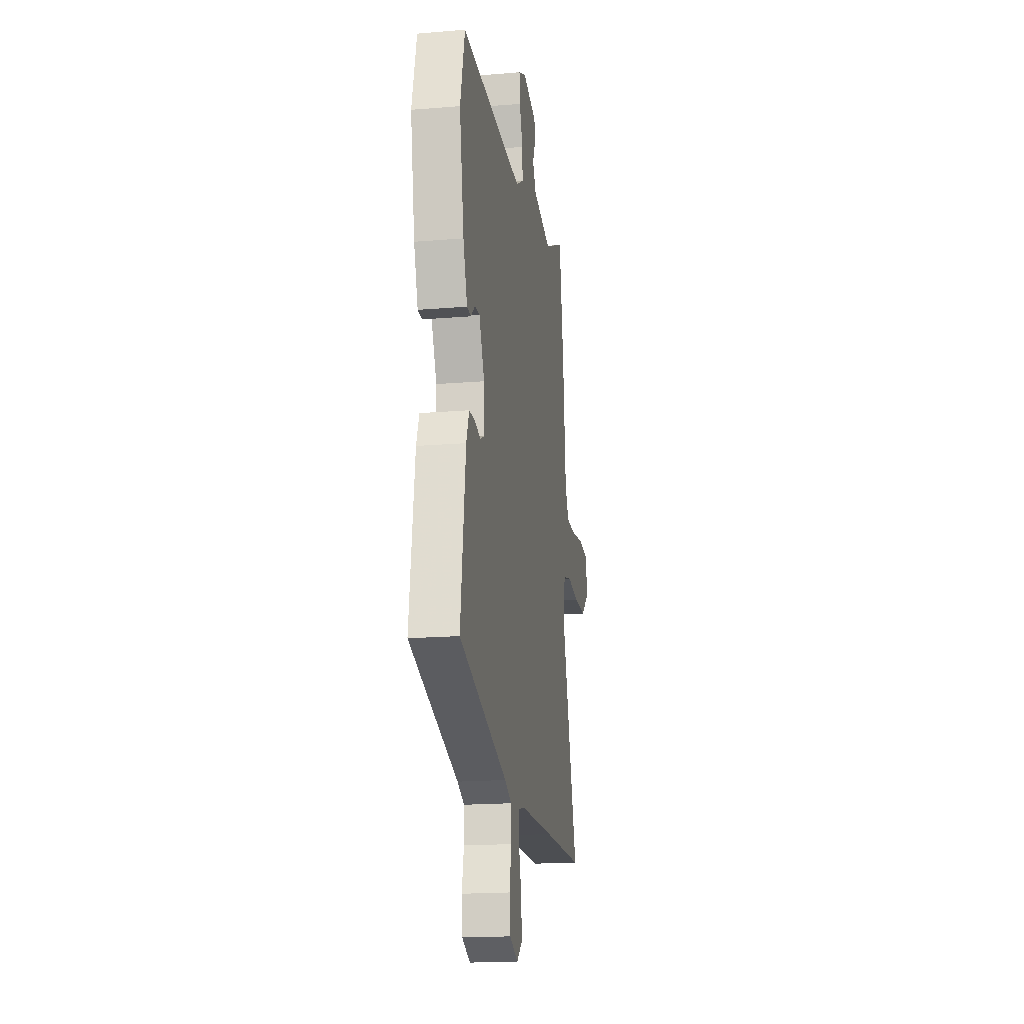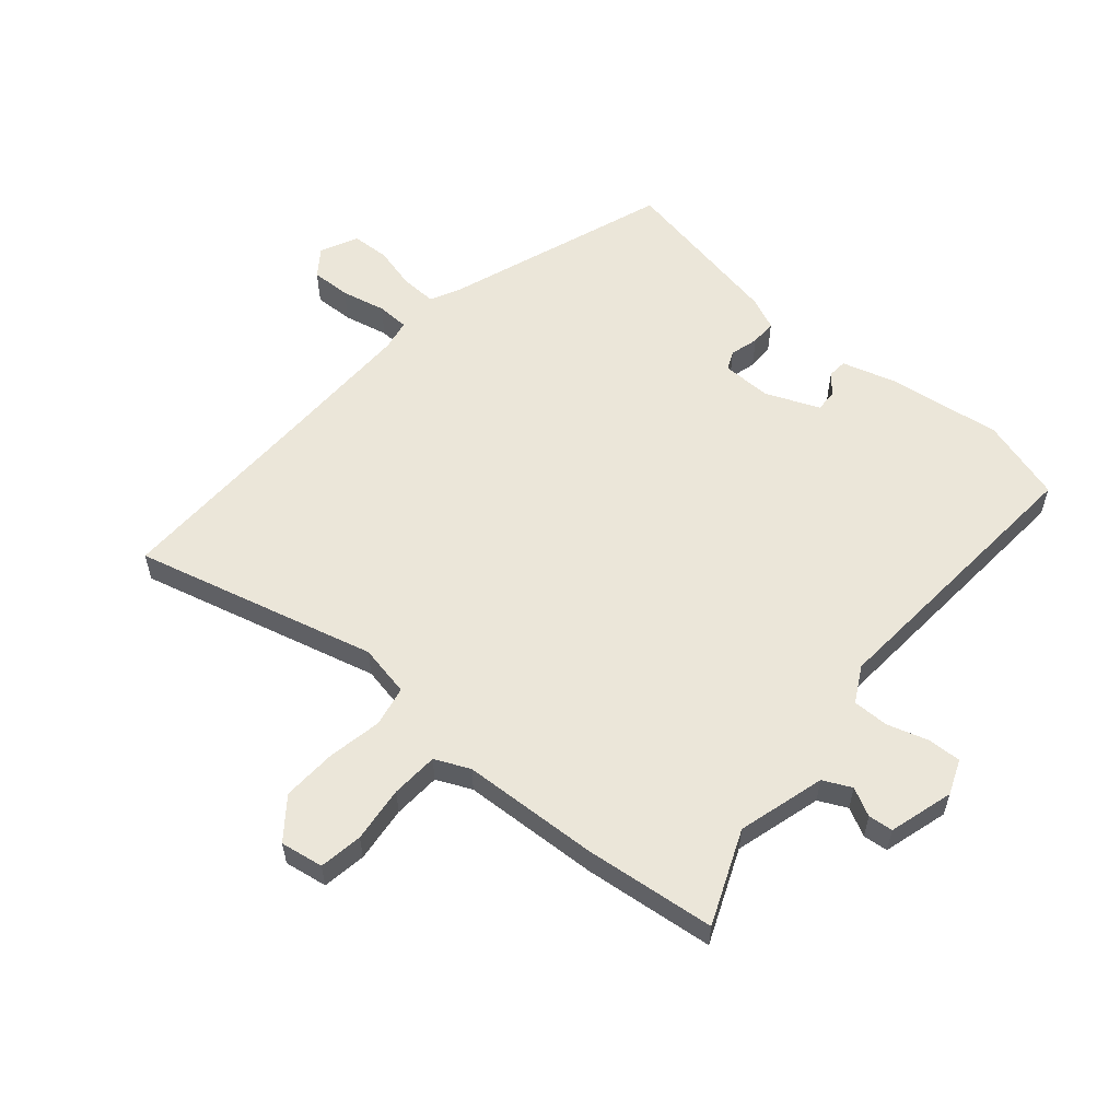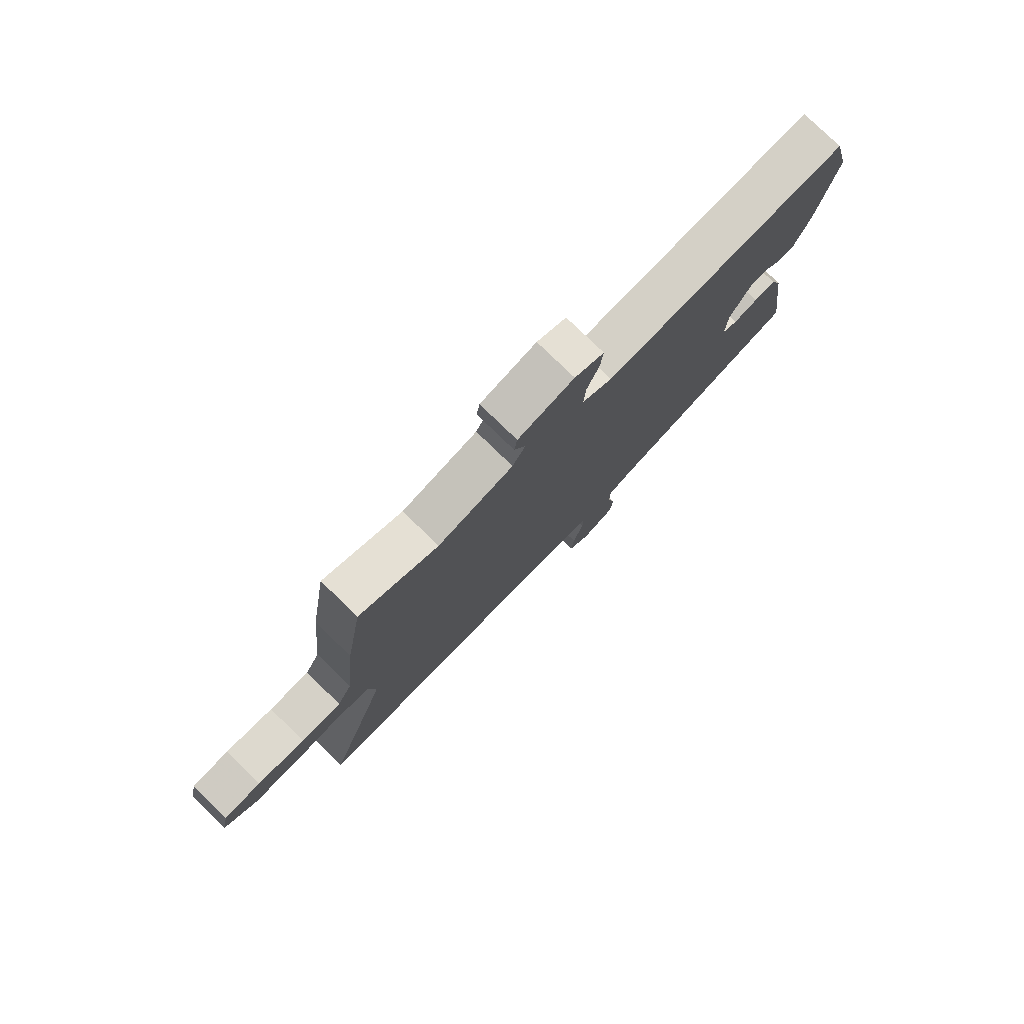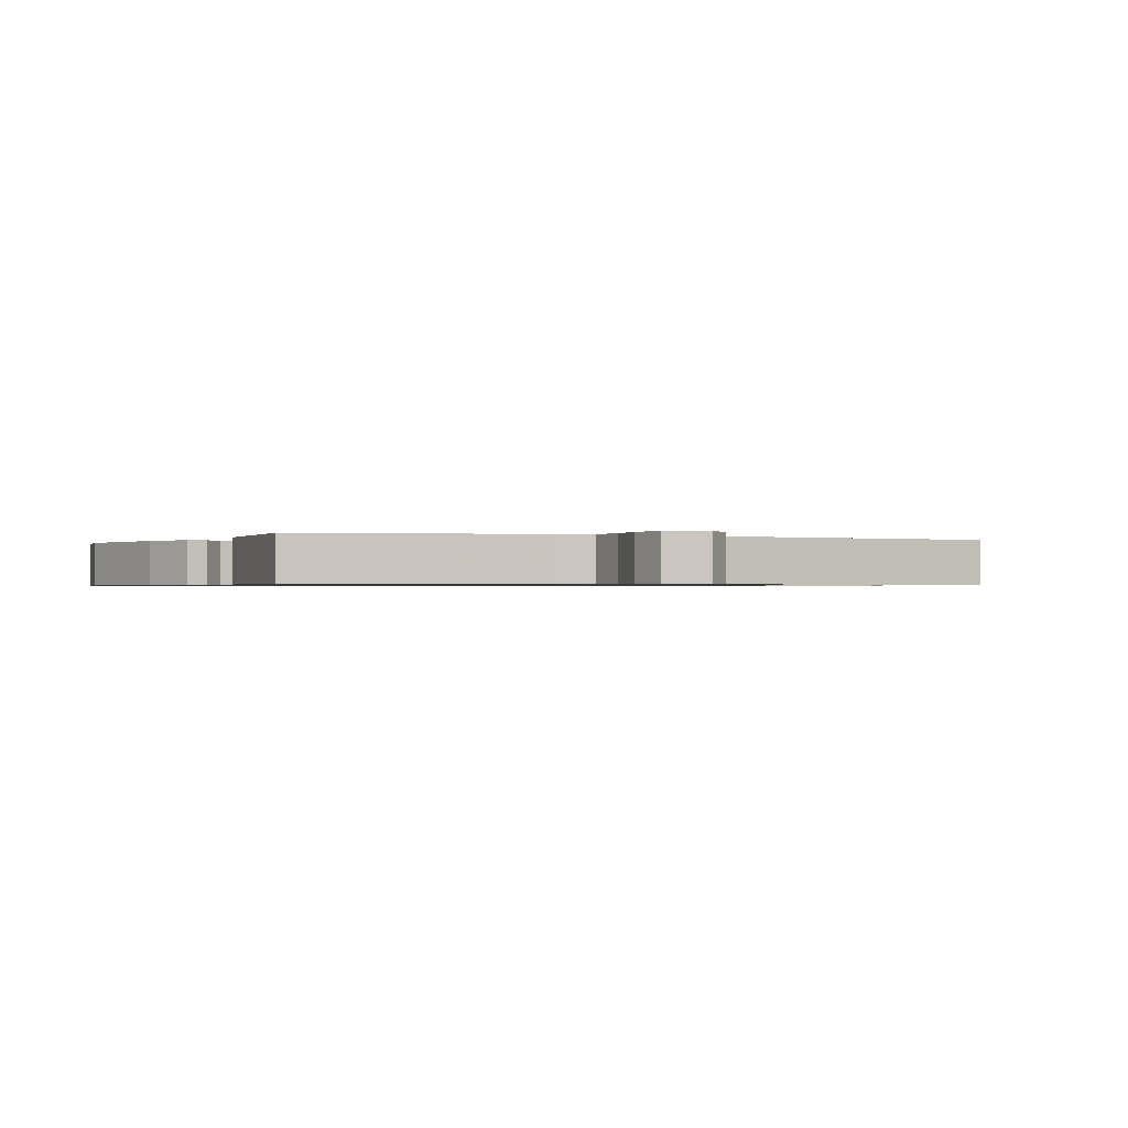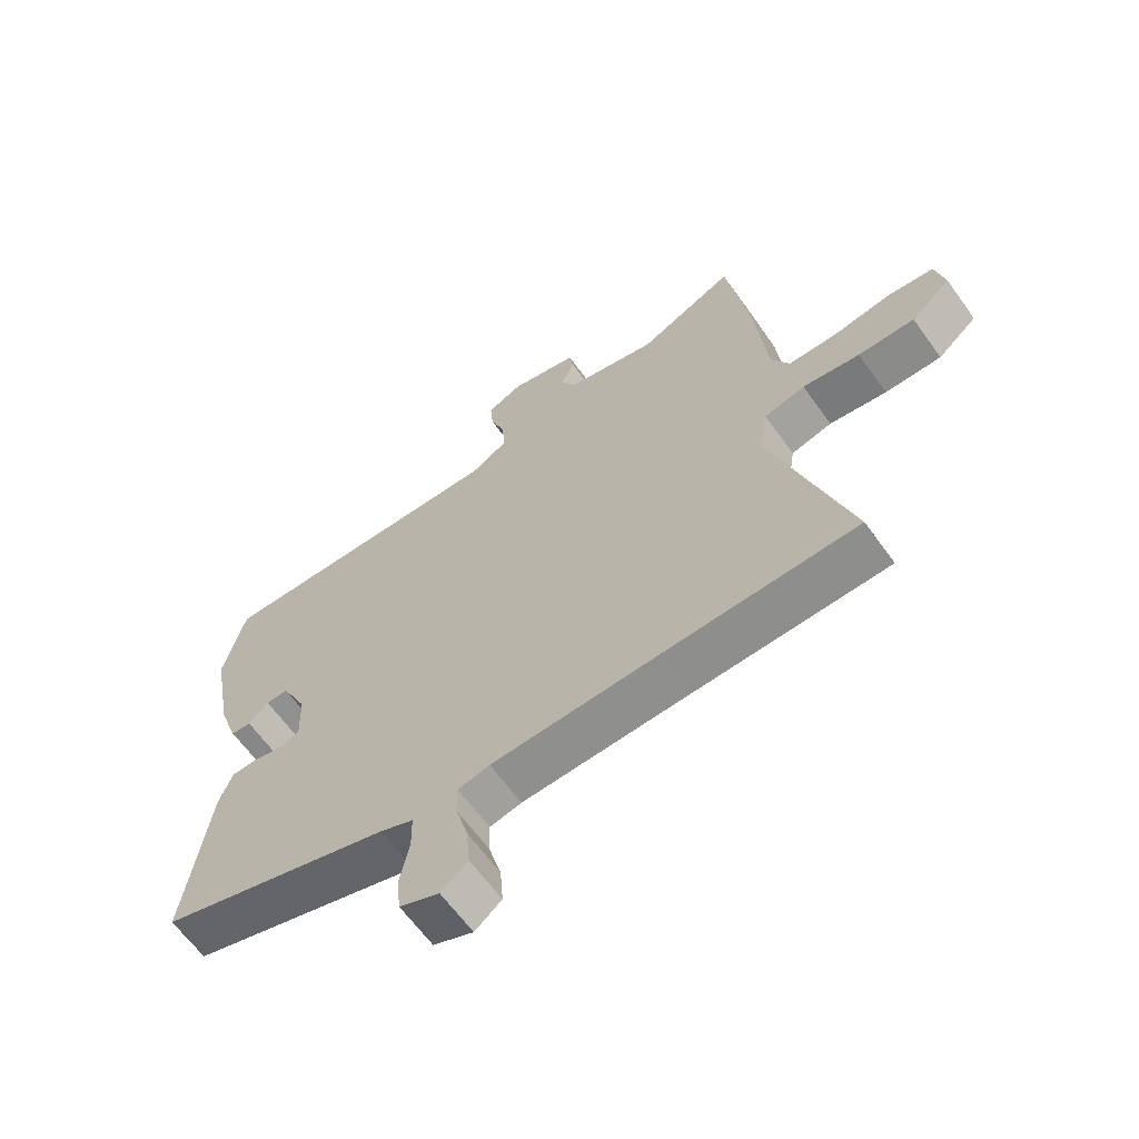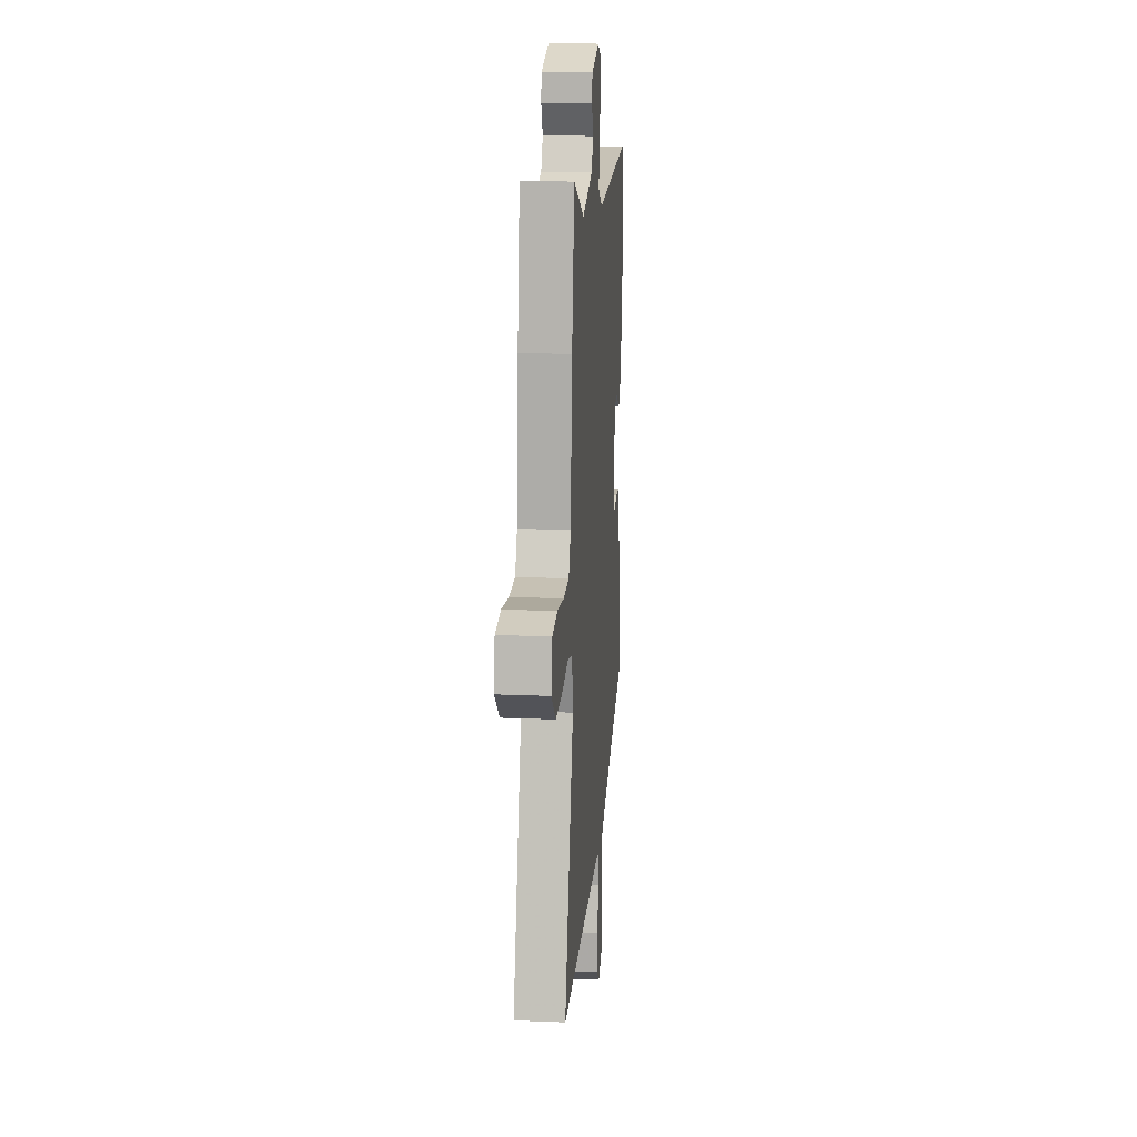
<metadata>
{"format":"obj","ext":"obj","renderer":"f3d","projection":"perspective","resolution":1024,"background":"white","views":[{"elev":-18.5,"azim":99.1,"up":"+Z"},{"elev":57.4,"azim":-46.8,"up":"+Y"},{"elev":79.0,"azim":-45.9,"up":"+Z"},{"elev":-0.7,"azim":152.2,"up":"+Y"},{"elev":-63.7,"azim":-144.3,"up":"+Z"},{"elev":17.9,"azim":-85.3,"up":"+Z"}]}
</metadata>
<code>
v -0.516 0.07 0.4
v -0.482 0.07 0.616
v -0.329 0.07 0.544
v -0.182 0.07 0.578
v -0.157 0.07 0.624
v -0.179 0.07 0.672
v -0.173 0.07 0.713
v -0.064 0.07 0.739
v -0.007 0.07 0.713
v -0.012 0.07 0.657
v -0.036 0.07 0.59
v -0.039 0.07 0.53
v 0.019 0.07 0.495
v 0.498 0.07 0.507
v 0.533 0.07 0.366
v 0.499 0.07 0.178
v 0.468 0.07 0.088
v 0.436 0.07 0.087
v 0.403 0.07 0.117
v 0.367 0.07 0.119
v 0.326 0.07 0.032
v 0.323 0.07 -0.051
v 0.354 0.07 -0.067
v 0.402 0.07 -0.056
v 0.446 0.07 -0.058
v 0.467 0.07 -0.114
v 0.506 0.07 -0.398
v 0.133 0.07 -0.511
v 0.079 0.07 -0.534
v 0.078 0.07 -0.594
v 0.093 0.07 -0.667
v 0.087 0.07 -0.729
v 0.023 0.07 -0.756
v -0.02 0.07 -0.721
v -0.015 0.07 -0.655
v 0.005 0.07 -0.582
v 0.006 0.07 -0.528
v -0.045 0.07 -0.516
v -0.308 0.07 -0.506
v -0.624 0.07 -0.496
v -0.501 0.07 -0.097
v -0.514 0.07 -0.01
v -0.58 0.07 0.007
v -0.672 0.07 -0.006
v -0.763 0.07 -0.006
v -0.827 0.07 0.049
v -0.812 0.07 0.12
v -0.739 0.07 0.128
v -0.646 0.07 0.113
v -0.567 0.07 0.114
v -0.538 0.07 0.171
v -0.516 0 0.4
v -0.482 0 0.616
v -0.329 0 0.544
v -0.182 0 0.578
v -0.157 0 0.624
v -0.179 0 0.672
v -0.173 0 0.713
v -0.064 0 0.739
v -0.007 0 0.713
v -0.012 0 0.657
v -0.036 0 0.59
v -0.039 0 0.53
v 0.019 0 0.495
v 0.498 0 0.507
v 0.533 0 0.366
v 0.499 0 0.178
v 0.468 0 0.088
v 0.436 0 0.087
v 0.403 0 0.117
v 0.367 0 0.119
v 0.326 0 0.032
v 0.323 0 -0.051
v 0.354 0 -0.067
v 0.402 0 -0.056
v 0.446 0 -0.058
v 0.467 0 -0.114
v 0.506 0 -0.398
v 0.133 0 -0.511
v 0.079 0 -0.534
v 0.078 0 -0.594
v 0.093 0 -0.667
v 0.087 0 -0.729
v 0.023 0 -0.756
v -0.02 0 -0.721
v -0.015 0 -0.655
v 0.005 0 -0.582
v 0.006 0 -0.528
v -0.045 0 -0.516
v -0.308 0 -0.506
v -0.624 0 -0.496
v -0.501 0 -0.097
v -0.514 0 -0.01
v -0.58 0 0.007
v -0.672 0 -0.006
v -0.763 0 -0.006
v -0.827 0 0.049
v -0.812 0 0.12
v -0.739 0 0.128
v -0.646 0 0.113
v -0.567 0 0.114
v -0.538 0 0.171
f 47 48 49
f 46 47 49
f 45 46 49
f 44 45 49
f 43 44 49
f 42 43 49 50
f 39 40 41
f 38 39 41 42
f 42 50 51
f 38 42 51
f 37 38 51
f 34 35 36
f 33 34 36
f 32 33 36
f 31 32 36
f 30 31 36
f 29 30 36 37
f 26 27 28
f 25 26 28
f 24 25 28
f 23 24 28
f 29 37 51
f 28 29 51
f 23 28 51
f 22 23 51
f 17 18 19
f 16 17 19
f 15 16 19
f 14 15 19
f 13 14 19
f 12 13 19 20
f 9 10 11
f 8 9 11
f 7 8 11
f 6 7 11
f 5 6 11
f 4 5 11 12
f 12 20 21
f 4 12 21
f 3 4 21
f 21 22 51
f 3 21 51
f 2 3 51
f 1 2 51
f 100 99 98
f 100 98 97
f 100 97 96
f 100 96 95
f 100 95 94
f 101 100 94 93
f 92 91 90
f 93 92 90 89
f 102 101 93
f 102 93 89
f 102 89 88
f 87 86 85
f 87 85 84
f 87 84 83
f 87 83 82
f 87 82 81
f 88 87 81 80
f 79 78 77
f 79 77 76
f 79 76 75
f 79 75 74
f 102 88 80
f 102 80 79
f 102 79 74
f 102 74 73
f 70 69 68
f 70 68 67
f 70 67 66
f 70 66 65
f 70 65 64
f 71 70 64 63
f 62 61 60
f 62 60 59
f 62 59 58
f 62 58 57
f 62 57 56
f 63 62 56 55
f 72 71 63
f 72 63 55
f 72 55 54
f 102 73 72
f 102 72 54
f 102 54 53
f 102 53 52
f 1 52 53 2
f 2 53 54 3
f 3 54 55 4
f 4 55 56 5
f 5 56 57 6
f 6 57 58 7
f 7 58 59 8
f 8 59 60 9
f 9 60 61 10
f 10 61 62 11
f 11 62 63 12
f 12 63 64 13
f 13 64 65 14
f 14 65 66 15
f 15 66 67 16
f 16 67 68 17
f 17 68 69 18
f 18 69 70 19
f 19 70 71 20
f 20 71 72 21
f 21 72 73 22
f 22 73 74 23
f 23 74 75 24
f 24 75 76 25
f 25 76 77 26
f 26 77 78 27
f 27 78 79 28
f 28 79 80 29
f 29 80 81 30
f 30 81 82 31
f 31 82 83 32
f 32 83 84 33
f 33 84 85 34
f 34 85 86 35
f 35 86 87 36
f 36 87 88 37
f 37 88 89 38
f 38 89 90 39
f 39 90 91 40
f 40 91 92 41
f 41 92 93 42
f 42 93 94 43
f 43 94 95 44
f 44 95 96 45
f 45 96 97 46
f 46 97 98 47
f 47 98 99 48
f 48 99 100 49
f 49 100 101 50
f 50 101 102 51
f 51 102 52 1

</code>
